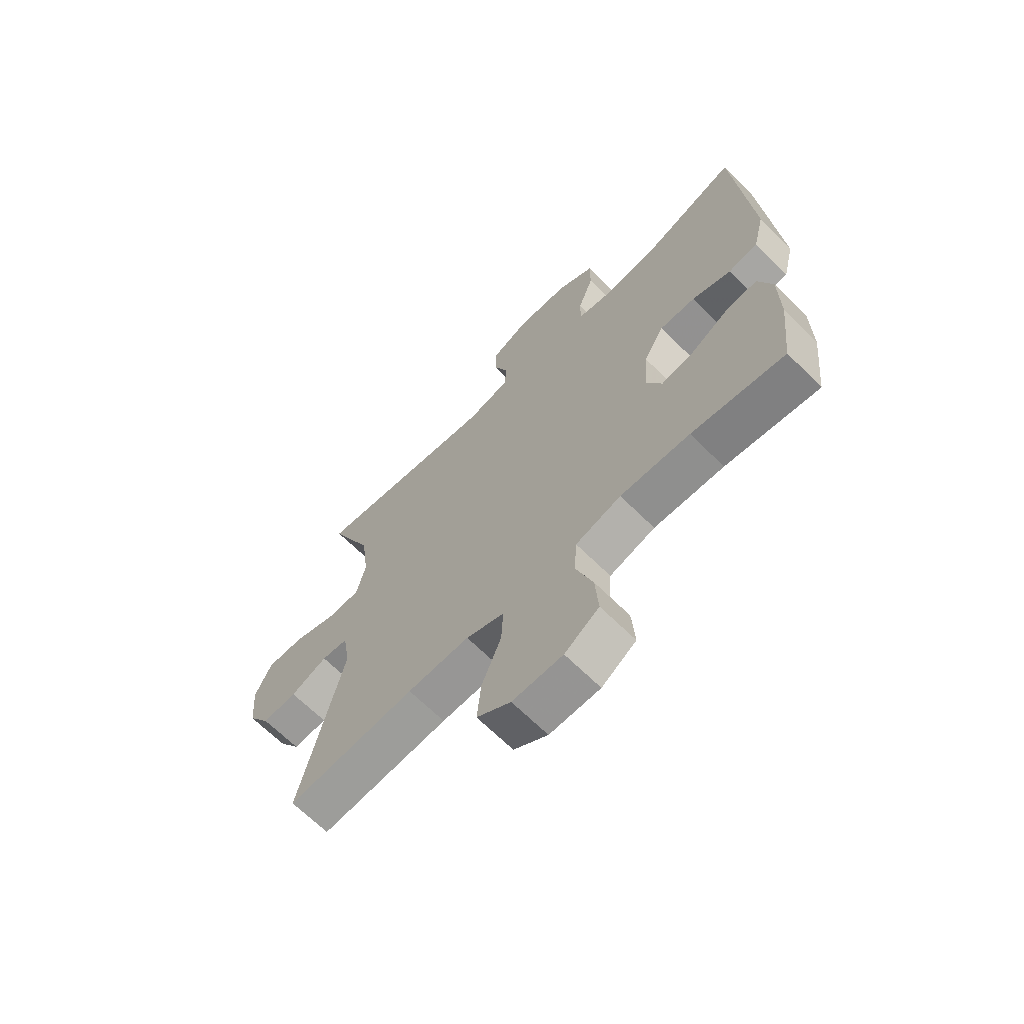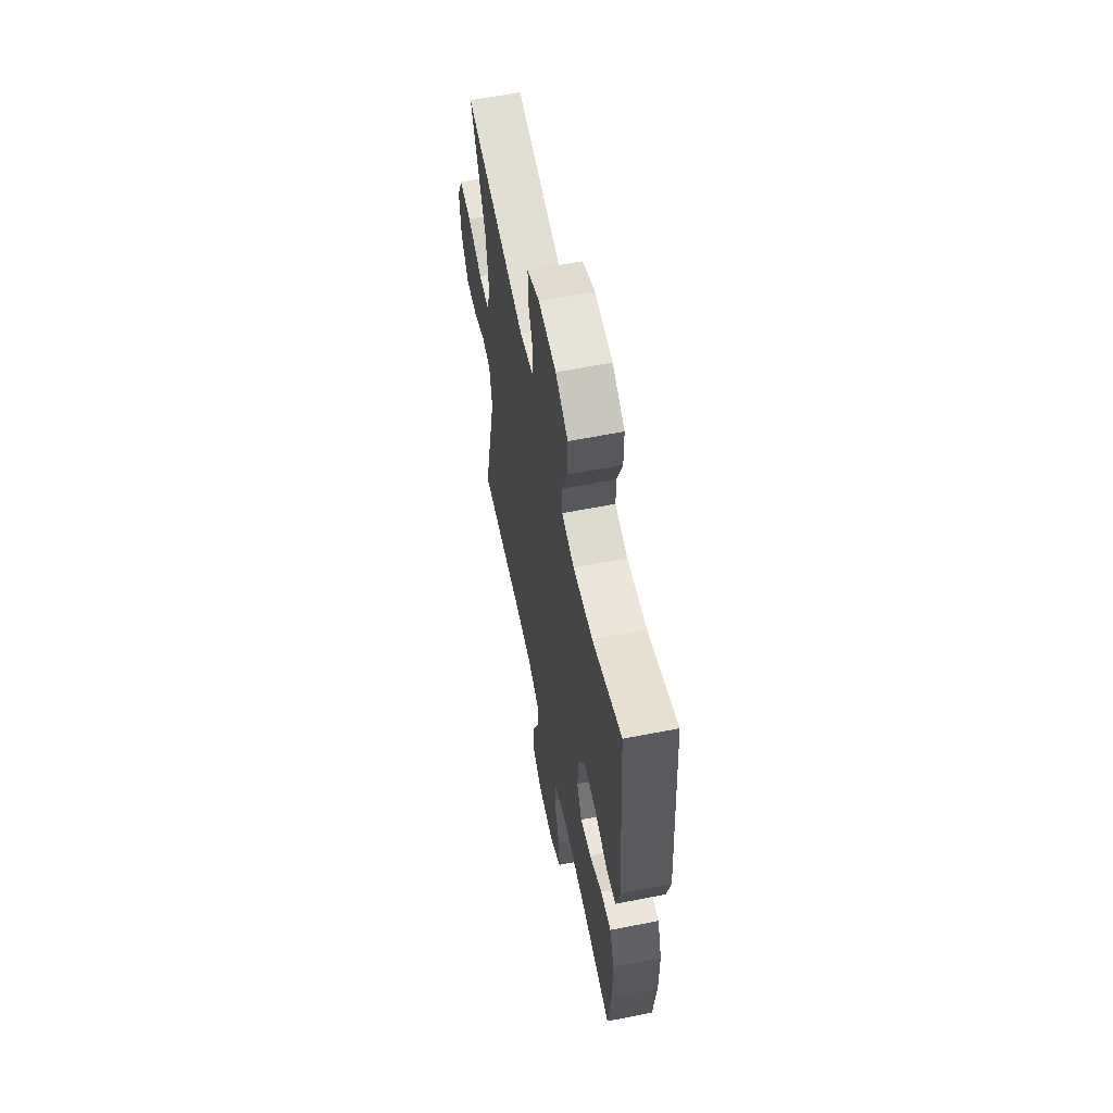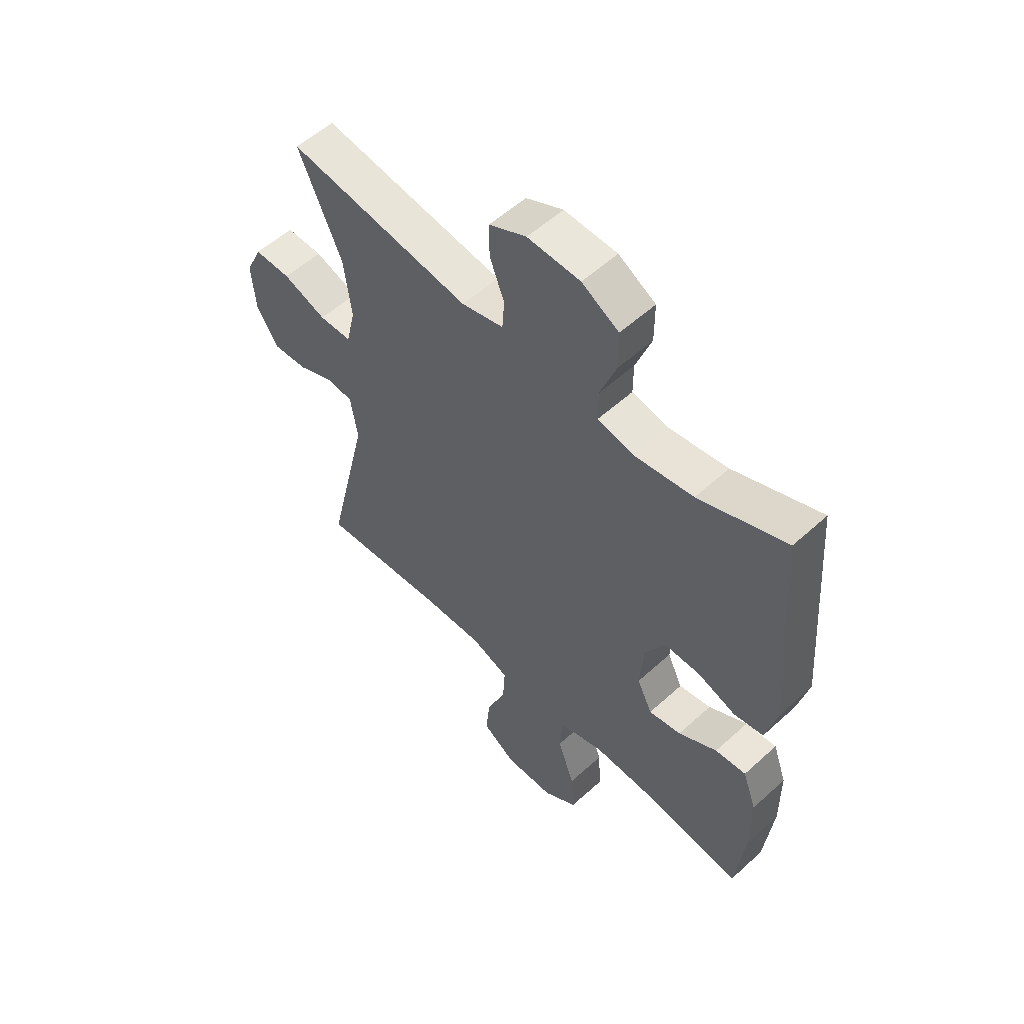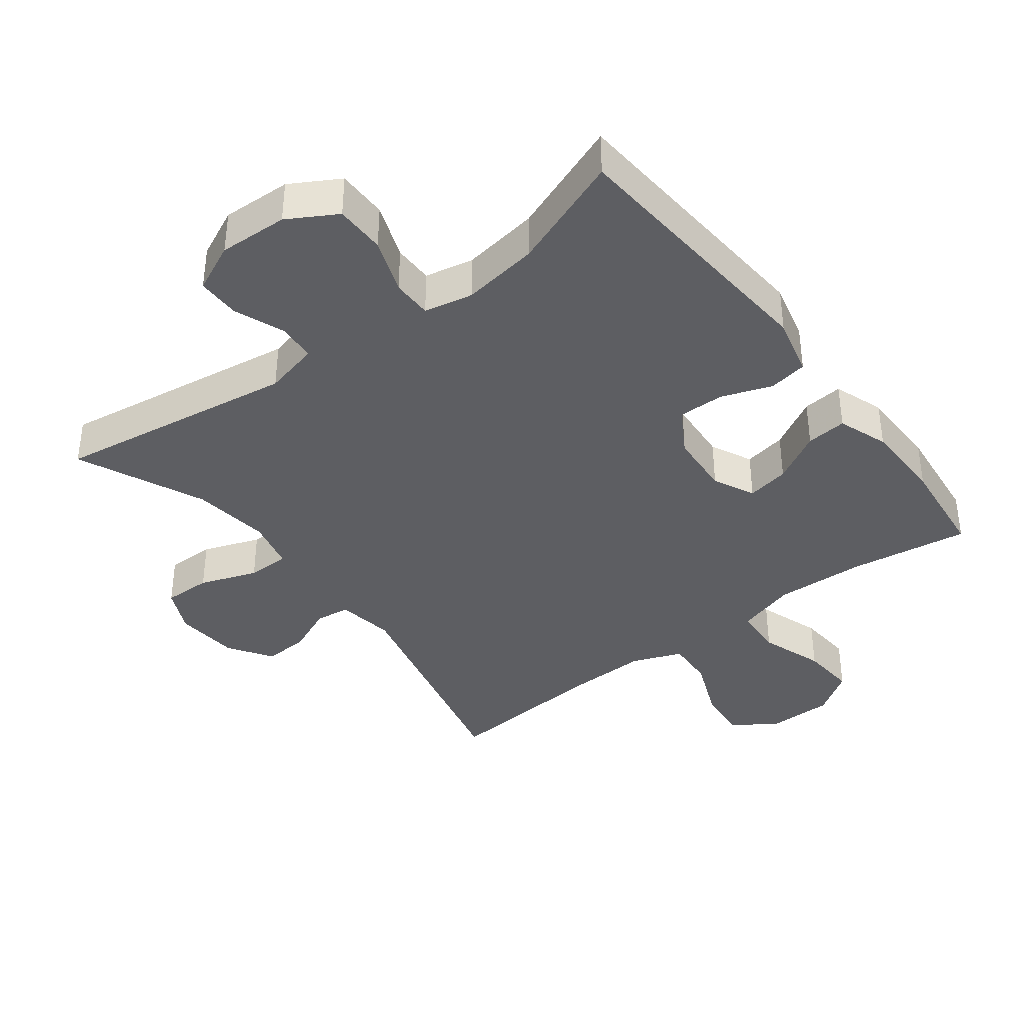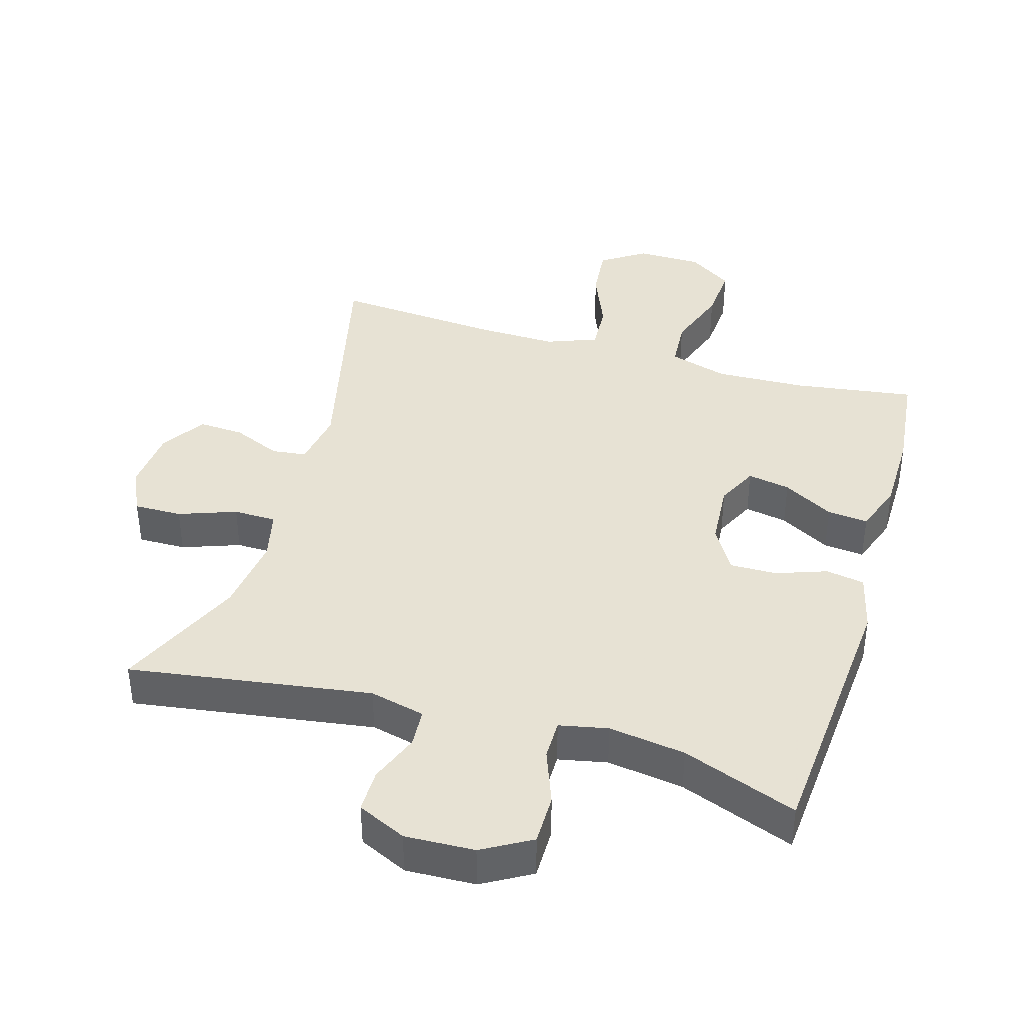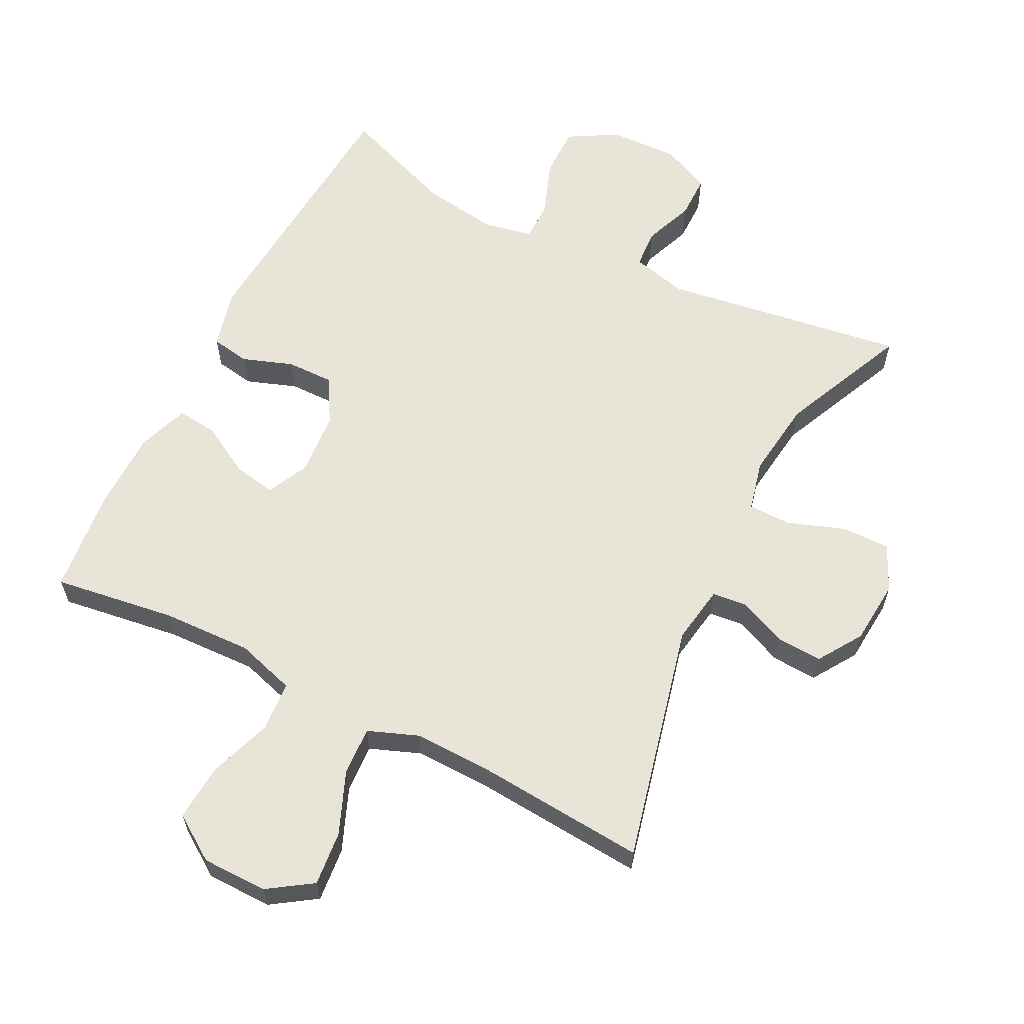
<metadata>
{"format":"obj","ext":"obj","renderer":"f3d","projection":"perspective","resolution":1024,"background":"white","views":[{"elev":-66.8,"azim":45.2,"up":"+Z"},{"elev":60.1,"azim":78.6,"up":"+Z"},{"elev":55.2,"azim":46.2,"up":"+Z"},{"elev":-38.3,"azim":37.3,"up":"+Y"},{"elev":39.7,"azim":16.4,"up":"+Y"},{"elev":61.4,"azim":-153.2,"up":"+Y"}]}
</metadata>
<code>
v -0.5 0.07 -0.5
v -0.415 0.07 -0.142
v -0.429 0.07 -0.055
v -0.481 0.07 -0.049
v -0.553 0.07 -0.08
v -0.621 0.07 -0.084
v -0.664 0.07 -0.018
v -0.672 0.07 0.079
v -0.64 0.07 0.147
v -0.568 0.07 0.146
v -0.482 0.07 0.115
v -0.418 0.07 0.116
v -0.4 0.07 0.192
v -0.415 0.07 0.309
v -0.5 0.07 0.5
v -0.137 0.07 0.446
v -0.054 0.07 0.466
v -0.05 0.07 0.524
v -0.079 0.07 0.599
v -0.079 0.07 0.664
v -0.006 0.07 0.698
v 0.098 0.07 0.694
v 0.171 0.07 0.652
v 0.171 0.07 0.576
v 0.14 0.07 0.493
v 0.14 0.07 0.433
v 0.213 0.07 0.418
v 0.328 0.07 0.435
v 0.5 0.07 0.5
v 0.531 0.07 0.09
v 0.509 0.07 0.001
v 0.451 0.07 -0.009
v 0.375 0.07 0.018
v 0.305 0.07 0.019
v 0.265 0.07 -0.049
v 0.258 0.07 -0.145
v 0.288 0.07 -0.207
v 0.352 0.07 -0.195
v 0.428 0.07 -0.152
v 0.489 0.07 -0.146
v 0.516 0.07 -0.222
v 0.517 0.07 -0.345
v 0.5 0.07 -0.5
v 0.319 0.07 -0.474
v 0.183 0.07 -0.469
v 0.094 0.07 -0.496
v 0.089 0.07 -0.571
v 0.122 0.07 -0.667
v 0.128 0.07 -0.751
v 0.061 0.07 -0.796
v -0.037 0.07 -0.797
v -0.103 0.07 -0.753
v -0.095 0.07 -0.672
v -0.057 0.07 -0.579
v -0.053 0.07 -0.506
v -0.128 0.07 -0.477
v -0.249 0.07 -0.48
v -0.5 0 -0.5
v -0.415 0 -0.142
v -0.429 0 -0.055
v -0.481 0 -0.049
v -0.553 0 -0.08
v -0.621 0 -0.084
v -0.664 0 -0.018
v -0.672 0 0.079
v -0.64 0 0.147
v -0.568 0 0.146
v -0.482 0 0.115
v -0.418 0 0.116
v -0.4 0 0.192
v -0.415 0 0.309
v -0.5 0 0.5
v -0.137 0 0.446
v -0.054 0 0.466
v -0.05 0 0.524
v -0.079 0 0.599
v -0.079 0 0.664
v -0.006 0 0.698
v 0.098 0 0.694
v 0.171 0 0.652
v 0.171 0 0.576
v 0.14 0 0.493
v 0.14 0 0.433
v 0.213 0 0.418
v 0.328 0 0.435
v 0.5 0 0.5
v 0.531 0 0.09
v 0.509 0 0.001
v 0.451 0 -0.009
v 0.375 0 0.018
v 0.305 0 0.019
v 0.265 0 -0.049
v 0.258 0 -0.145
v 0.288 0 -0.207
v 0.352 0 -0.195
v 0.428 0 -0.152
v 0.489 0 -0.146
v 0.516 0 -0.222
v 0.517 0 -0.345
v 0.5 0 -0.5
v 0.319 0 -0.474
v 0.183 0 -0.469
v 0.094 0 -0.496
v 0.089 0 -0.571
v 0.122 0 -0.667
v 0.128 0 -0.751
v 0.061 0 -0.796
v -0.037 0 -0.797
v -0.103 0 -0.753
v -0.095 0 -0.672
v -0.057 0 -0.579
v -0.053 0 -0.506
v -0.128 0 -0.477
v -0.249 0 -0.48
f 52 53 54
f 51 52 54
f 50 51 54
f 49 50 54
f 48 49 54
f 47 48 54
f 46 47 54 55
f 45 46 55 56
f 42 43 44
f 41 42 44
f 40 41 44
f 39 40 44
f 38 39 44
f 37 38 44 45
f 45 56 57
f 37 45 57
f 36 37 57
f 31 32 33
f 30 31 33
f 29 30 33
f 28 29 33
f 27 28 33 34
f 26 27 34 35
f 23 24 25
f 22 23 25
f 21 22 25
f 20 21 25
f 19 20 25
f 18 19 25
f 17 18 25 26
f 57 1 2
f 36 57 2
f 35 36 2
f 26 35 2
f 17 26 2
f 16 17 2
f 9 10 11
f 8 9 11
f 7 8 11
f 6 7 11
f 5 6 11
f 4 5 11
f 3 4 11 12
f 2 3 12 13
f 14 15 16
f 13 14 16
f 2 13 16
f 111 110 109
f 111 109 108
f 111 108 107
f 111 107 106
f 111 106 105
f 111 105 104
f 112 111 104 103
f 113 112 103 102
f 101 100 99
f 101 99 98
f 101 98 97
f 101 97 96
f 101 96 95
f 102 101 95 94
f 114 113 102
f 114 102 94
f 114 94 93
f 90 89 88
f 90 88 87
f 90 87 86
f 90 86 85
f 91 90 85 84
f 92 91 84 83
f 82 81 80
f 82 80 79
f 82 79 78
f 82 78 77
f 82 77 76
f 82 76 75
f 83 82 75 74
f 59 58 114
f 59 114 93
f 59 93 92
f 59 92 83
f 59 83 74
f 59 74 73
f 68 67 66
f 68 66 65
f 68 65 64
f 68 64 63
f 68 63 62
f 68 62 61
f 69 68 61 60
f 70 69 60 59
f 73 72 71
f 73 71 70
f 73 70 59
f 1 58 59 2
f 2 59 60 3
f 3 60 61 4
f 4 61 62 5
f 5 62 63 6
f 6 63 64 7
f 7 64 65 8
f 8 65 66 9
f 9 66 67 10
f 10 67 68 11
f 11 68 69 12
f 12 69 70 13
f 13 70 71 14
f 14 71 72 15
f 15 72 73 16
f 16 73 74 17
f 17 74 75 18
f 18 75 76 19
f 19 76 77 20
f 20 77 78 21
f 21 78 79 22
f 22 79 80 23
f 23 80 81 24
f 24 81 82 25
f 25 82 83 26
f 26 83 84 27
f 27 84 85 28
f 28 85 86 29
f 29 86 87 30
f 30 87 88 31
f 31 88 89 32
f 32 89 90 33
f 33 90 91 34
f 34 91 92 35
f 35 92 93 36
f 36 93 94 37
f 37 94 95 38
f 38 95 96 39
f 39 96 97 40
f 40 97 98 41
f 41 98 99 42
f 42 99 100 43
f 43 100 101 44
f 44 101 102 45
f 45 102 103 46
f 46 103 104 47
f 47 104 105 48
f 48 105 106 49
f 49 106 107 50
f 50 107 108 51
f 51 108 109 52
f 52 109 110 53
f 53 110 111 54
f 54 111 112 55
f 55 112 113 56
f 56 113 114 57
f 57 114 58 1

</code>
